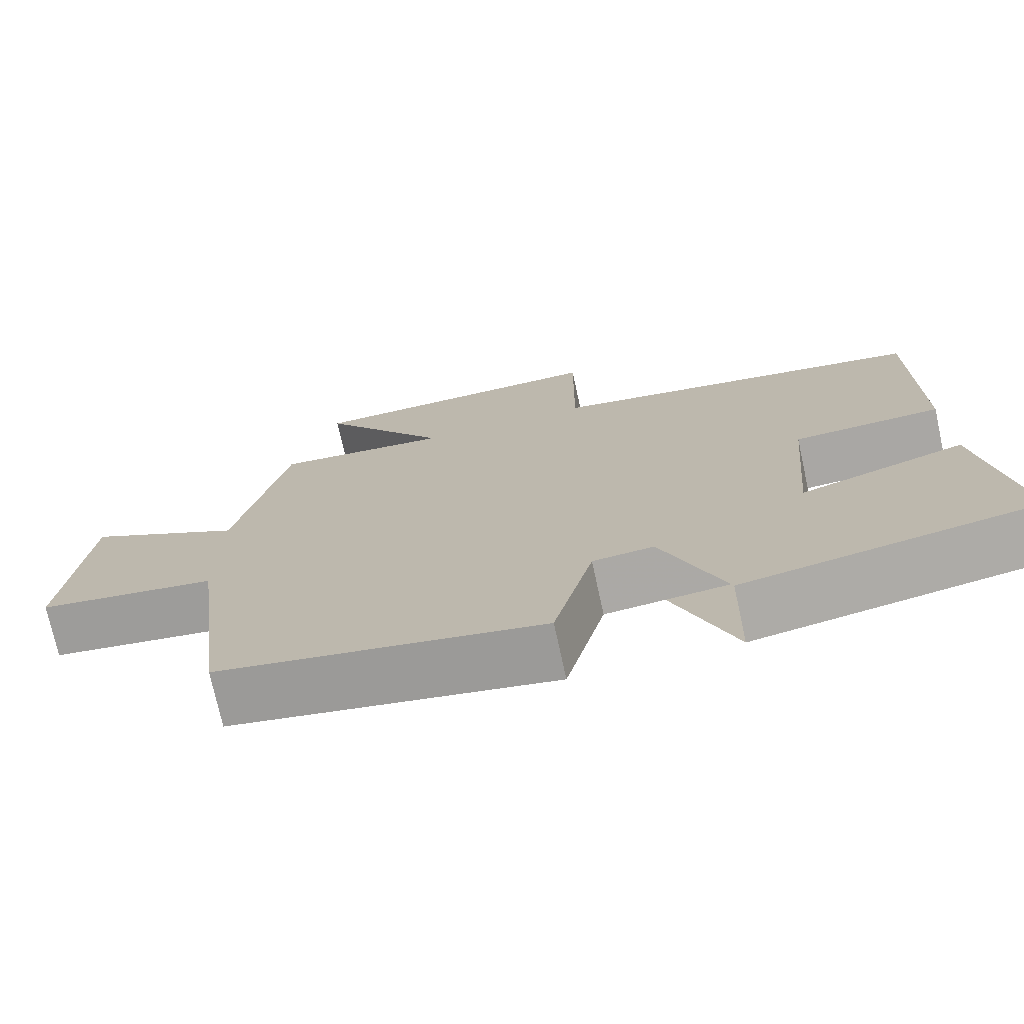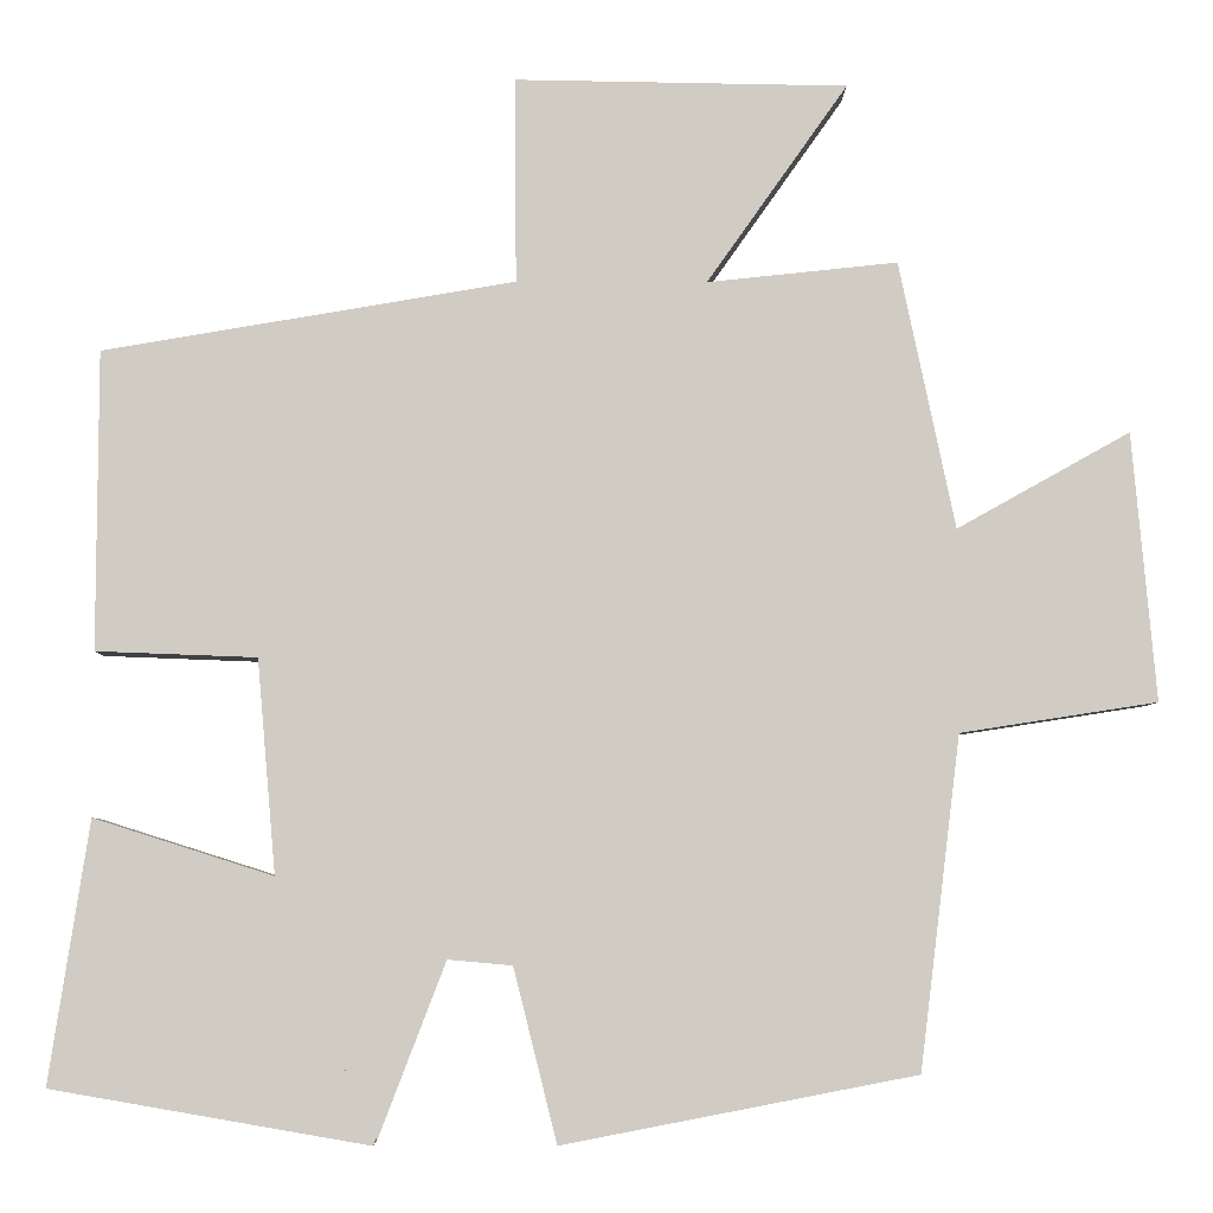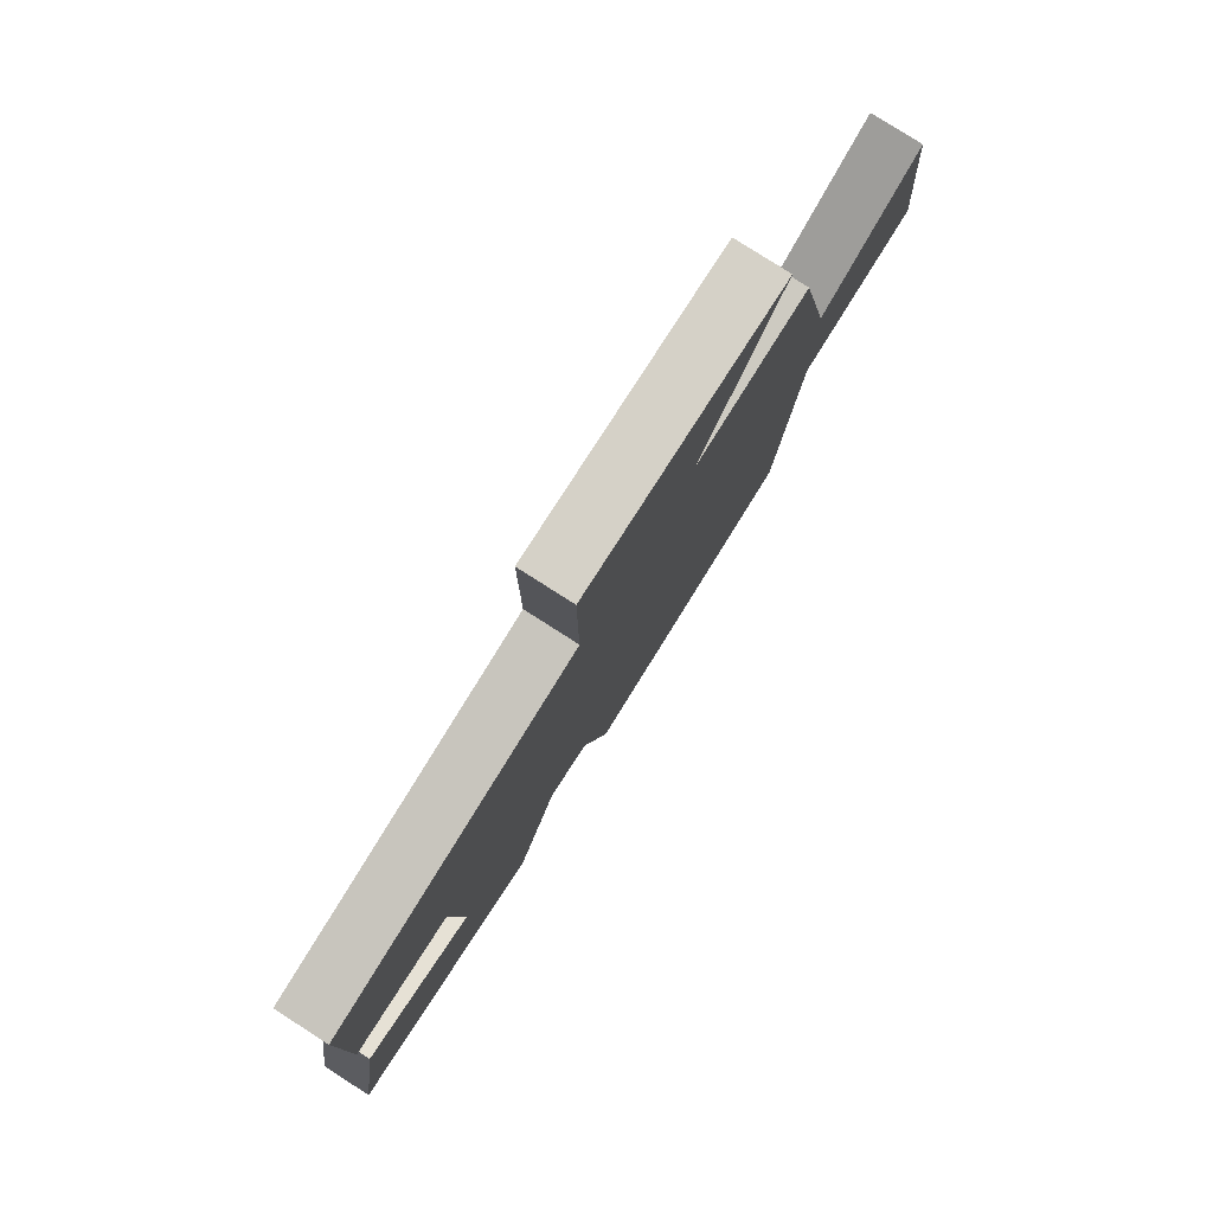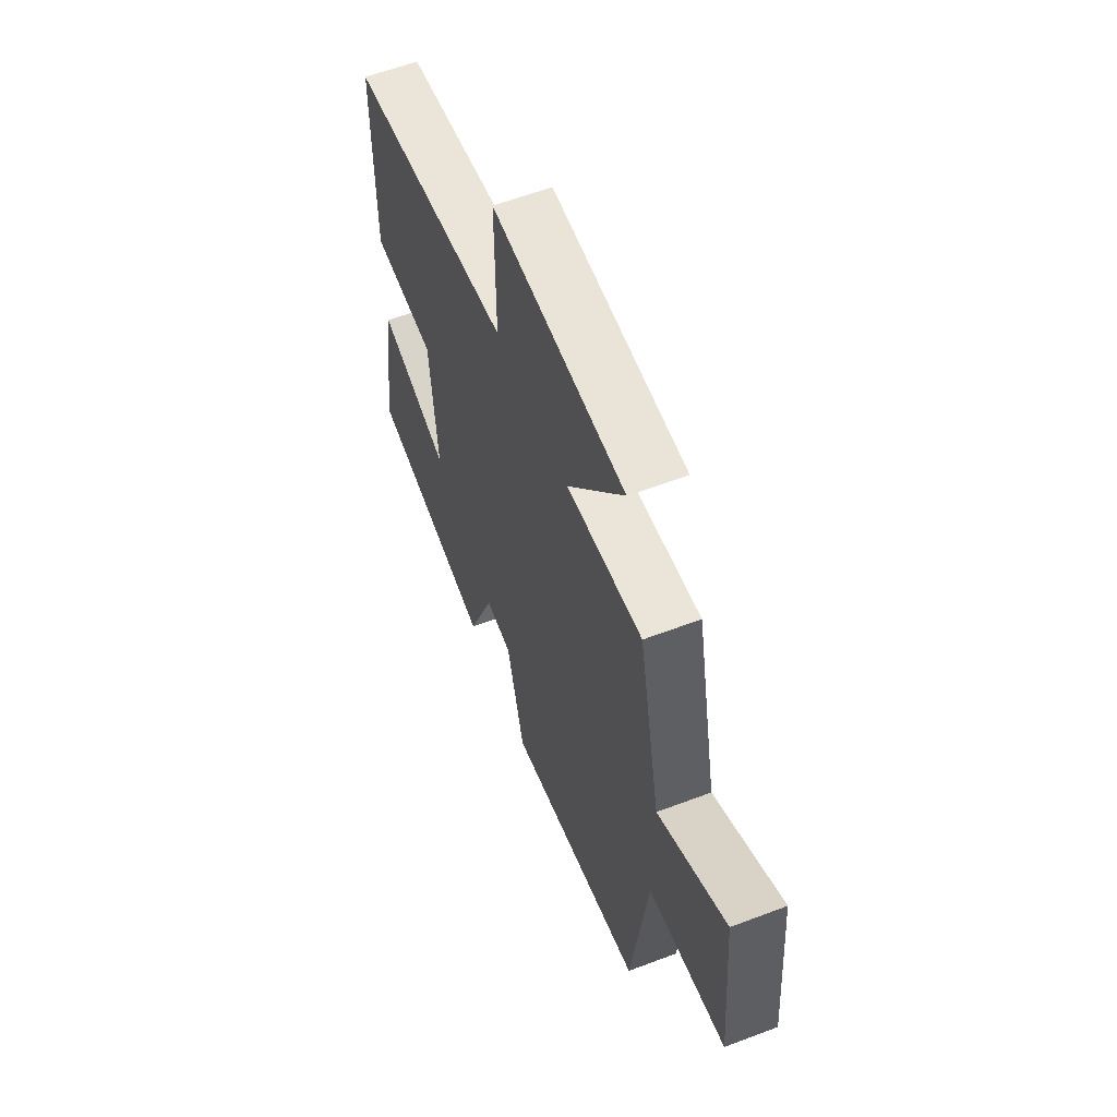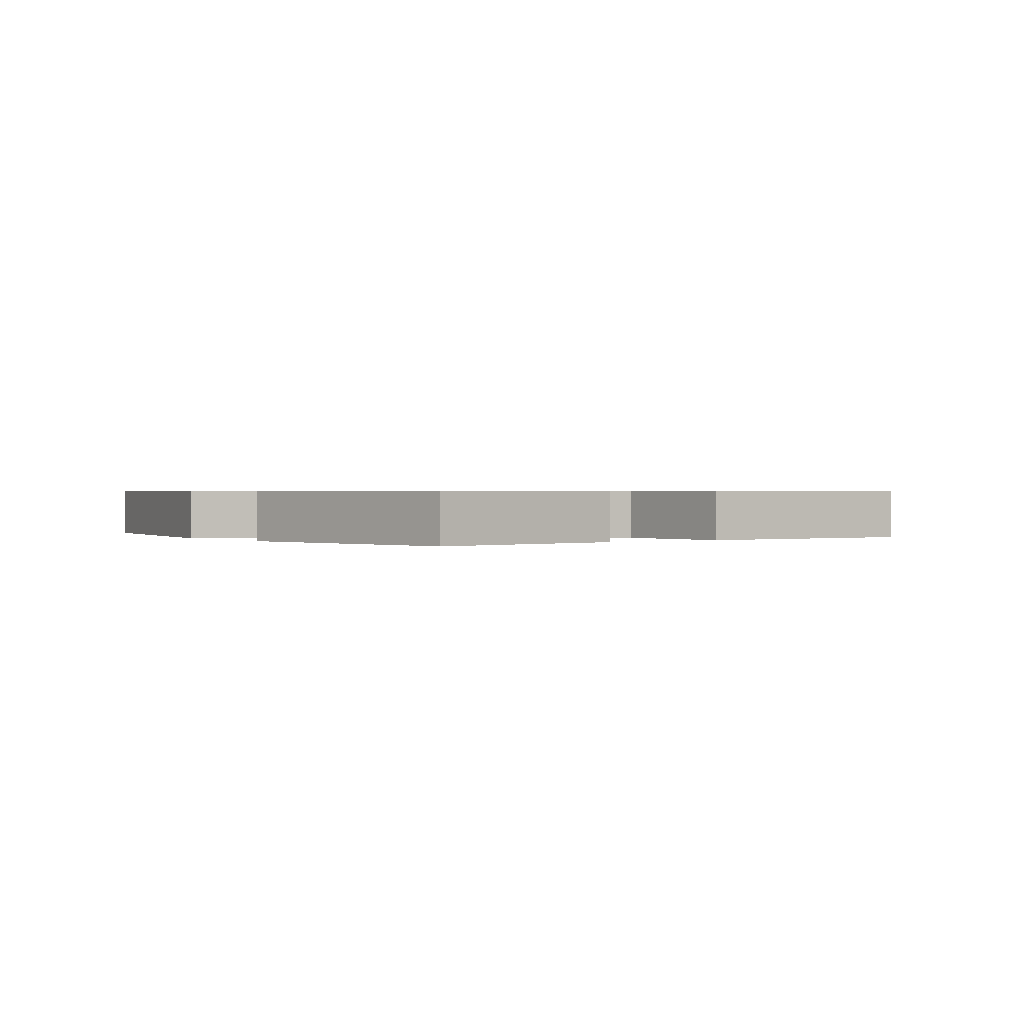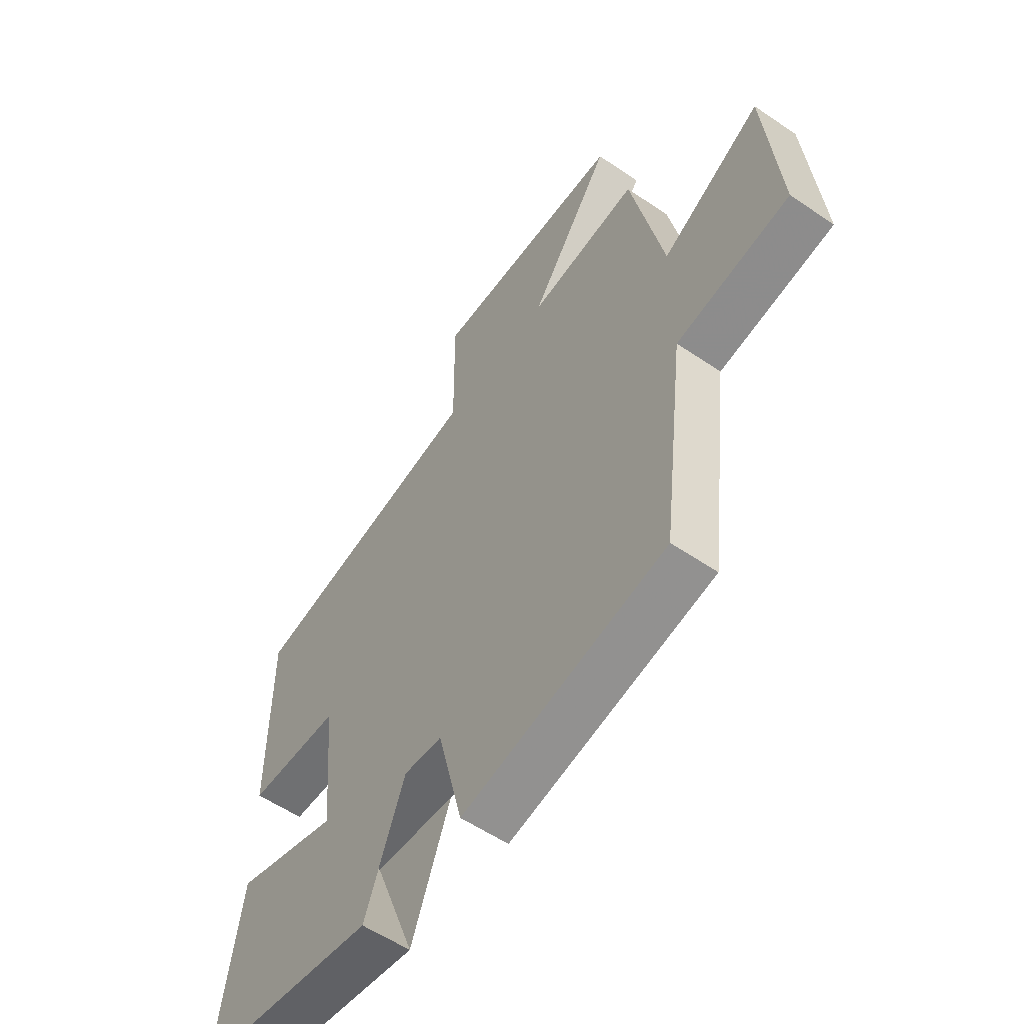
<metadata>
{"format":"obj","ext":"obj","renderer":"f3d","projection":"perspective","resolution":1024,"background":"white","views":[{"elev":-74.0,"azim":-167.7,"up":"+Z"},{"elev":-5.5,"azim":-0.7,"up":"+Z"},{"elev":79.8,"azim":-57.4,"up":"+Z"},{"elev":60.3,"azim":68.8,"up":"+Z"},{"elev":0.6,"azim":-124.8,"up":"+Y"},{"elev":-56.7,"azim":54.6,"up":"+Z"}]}
</metadata>
<code>
v -0.499 0.07 0.417
v -0.014 0.07 0.5
v -0.016 0.07 0.742
v 0.376 0.07 0.736
v 0.21 0.07 0.5
v 0.434 0.07 0.524
v 0.5 0.07 0.209
v 0.704 0.07 0.323
v 0.732 0.07 0.007
v 0.5 0.07 -0.029
v 0.452 0.07 -0.42
v 0.036 0.07 -0.5
v -0.015 0.07 -0.296
v -0.259 0.07 -0.274
v -0.174 0.07 -0.5
v -0.547 0.07 -0.435
v -0.5 0.07 -0.127
v -0.289 0.07 -0.194
v -0.311 0.07 0.058
v -0.5 0.07 0.065
v -0.499 0 0.417
v -0.014 0 0.5
v -0.016 0 0.742
v 0.376 0 0.736
v 0.21 0 0.5
v 0.434 0 0.524
v 0.5 0 0.209
v 0.704 0 0.323
v 0.732 0 0.007
v 0.5 0 -0.029
v 0.452 0 -0.42
v 0.036 0 -0.5
v -0.015 0 -0.296
v -0.259 0 -0.274
v -0.174 0 -0.5
v -0.547 0 -0.435
v -0.5 0 -0.127
v -0.289 0 -0.194
v -0.311 0 0.058
v -0.5 0 0.065
f 19 20 1 2
f 18 19 2
f 15 16 17 18
f 15 18 2
f 10 11 12 13
f 10 13 14
f 7 8 9 10
f 5 6 7 10
f 5 10 14
f 2 3 4 5
f 15 2 5
f 15 14 5
f 22 21 40 39
f 22 39 38
f 38 37 36 35
f 22 38 35
f 33 32 31 30
f 34 33 30
f 30 29 28 27
f 30 27 26 25
f 34 30 25
f 25 24 23 22
f 25 22 35
f 25 34 35
f 1 21 22 2
f 2 22 23 3
f 3 23 24 4
f 4 24 25 5
f 5 25 26 6
f 6 26 27 7
f 7 27 28 8
f 8 28 29 9
f 9 29 30 10
f 10 30 31 11
f 11 31 32 12
f 12 32 33 13
f 13 33 34 14
f 14 34 35 15
f 15 35 36 16
f 16 36 37 17
f 17 37 38 18
f 18 38 39 19
f 19 39 40 20
f 20 40 21 1

</code>
